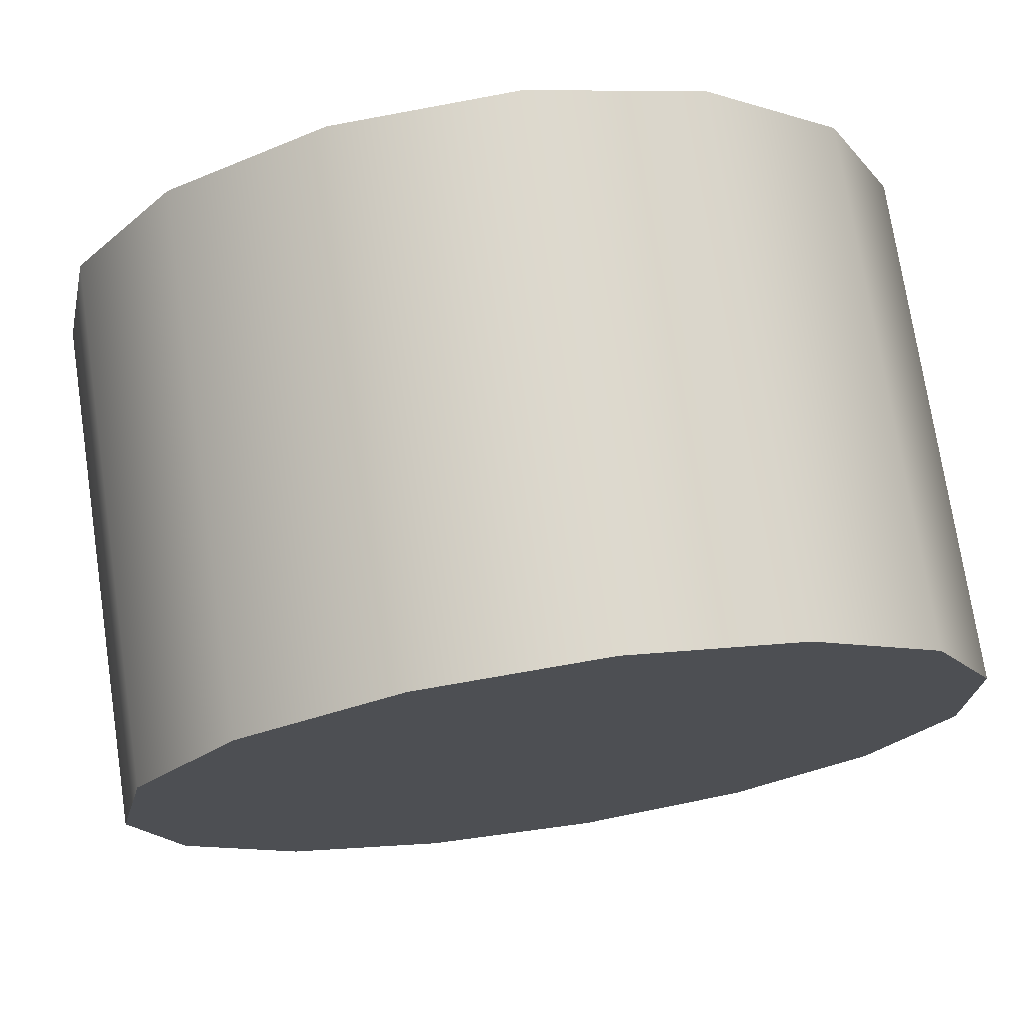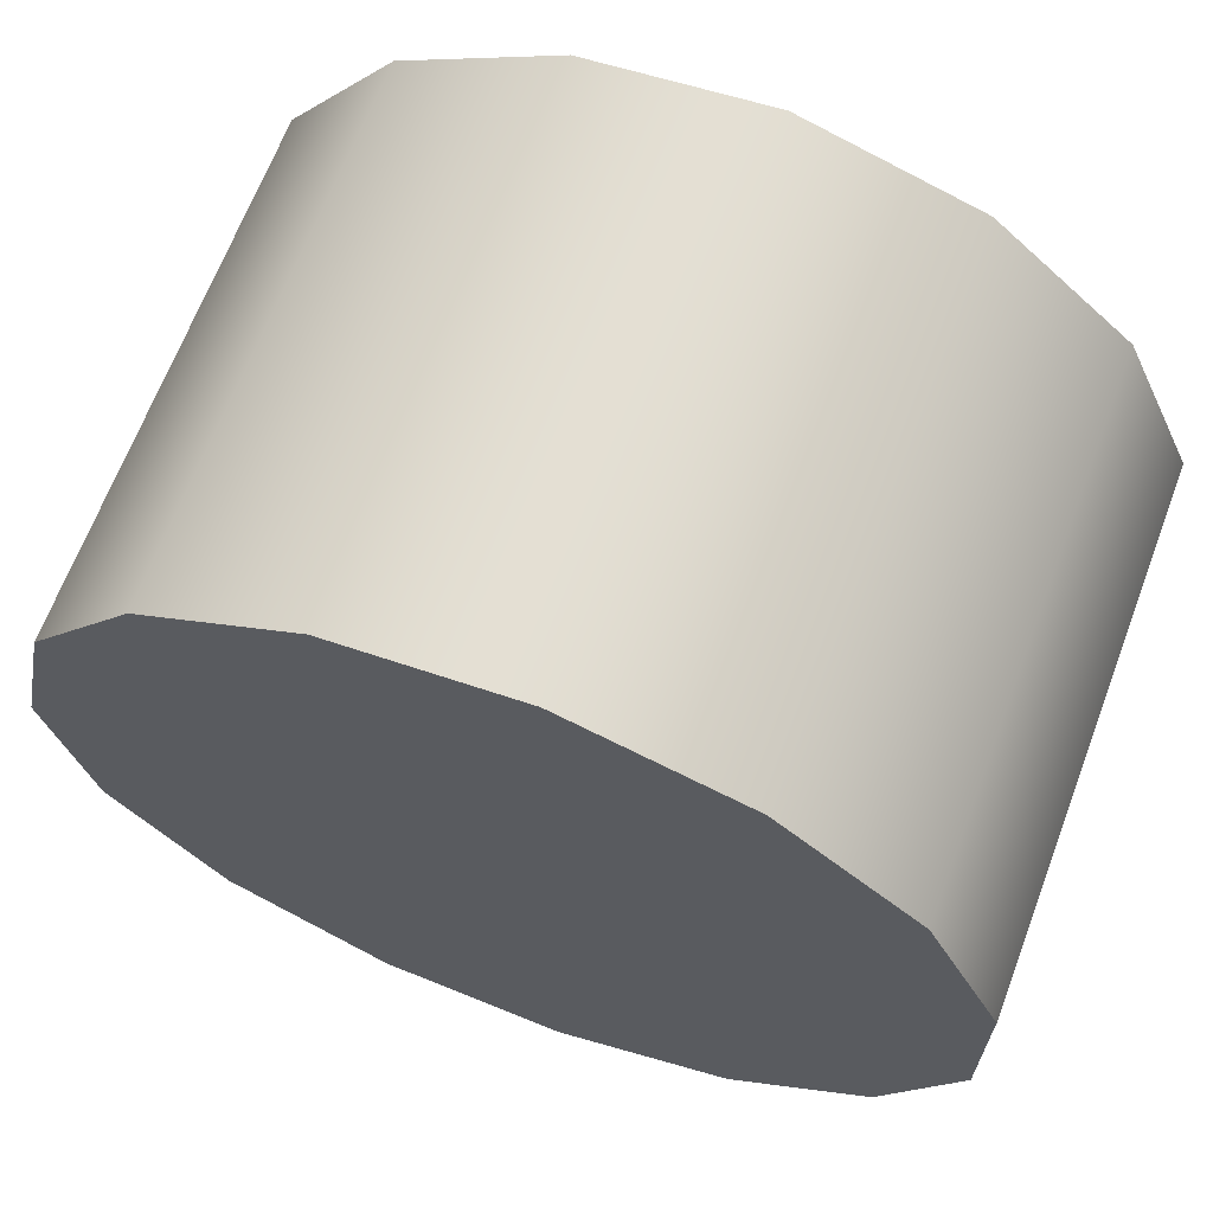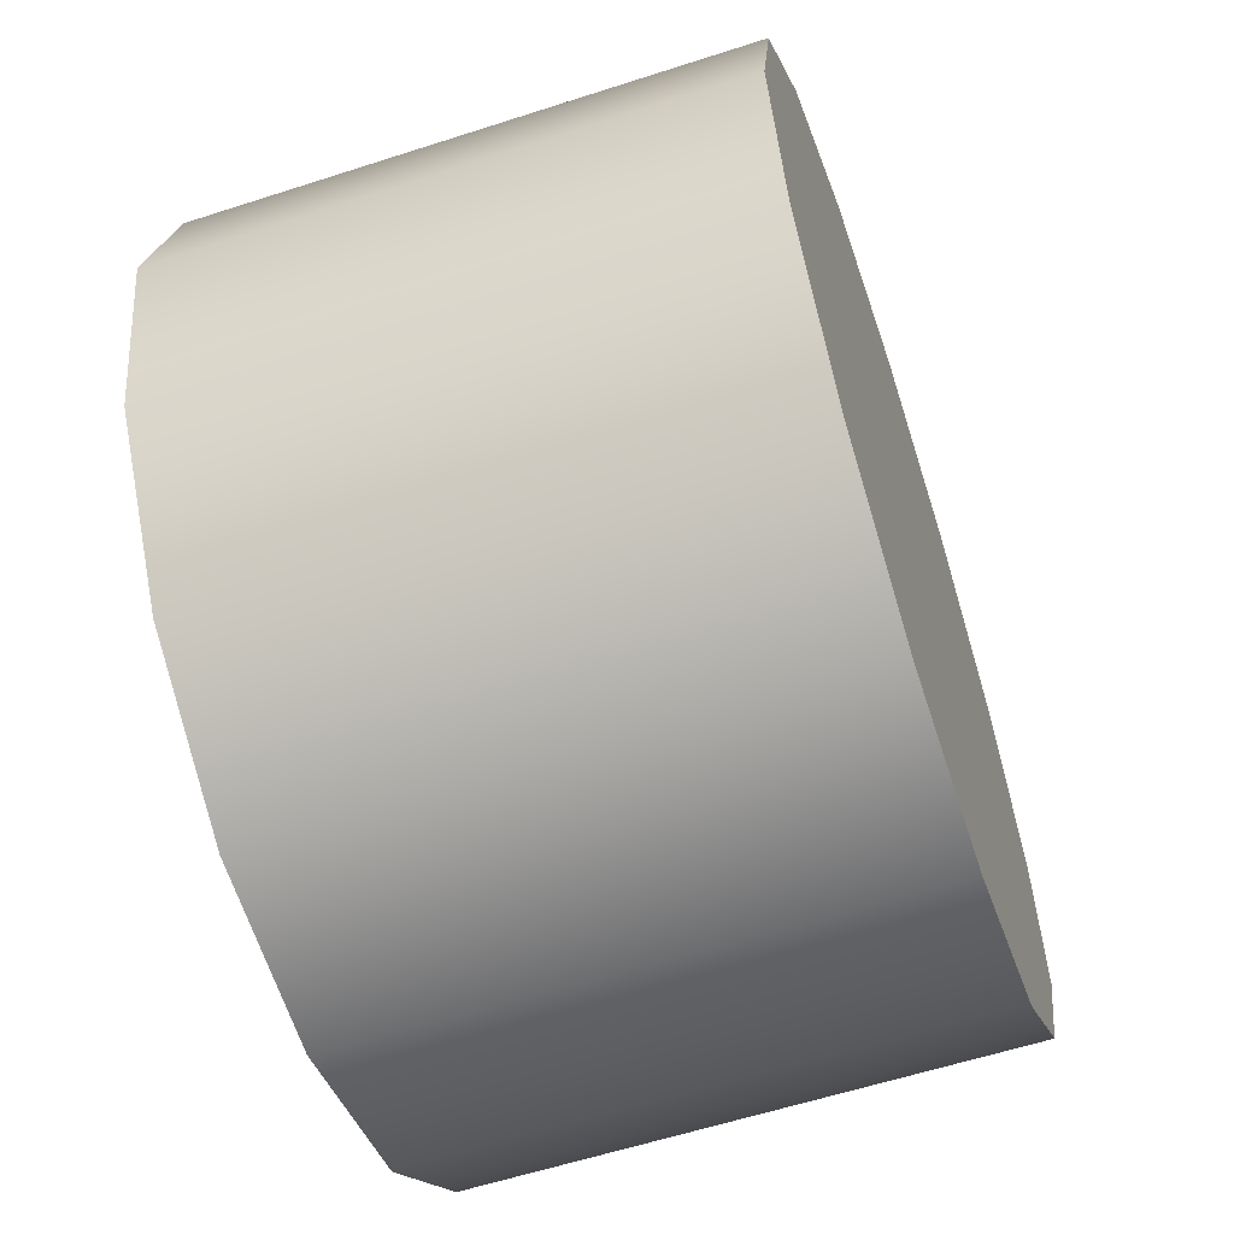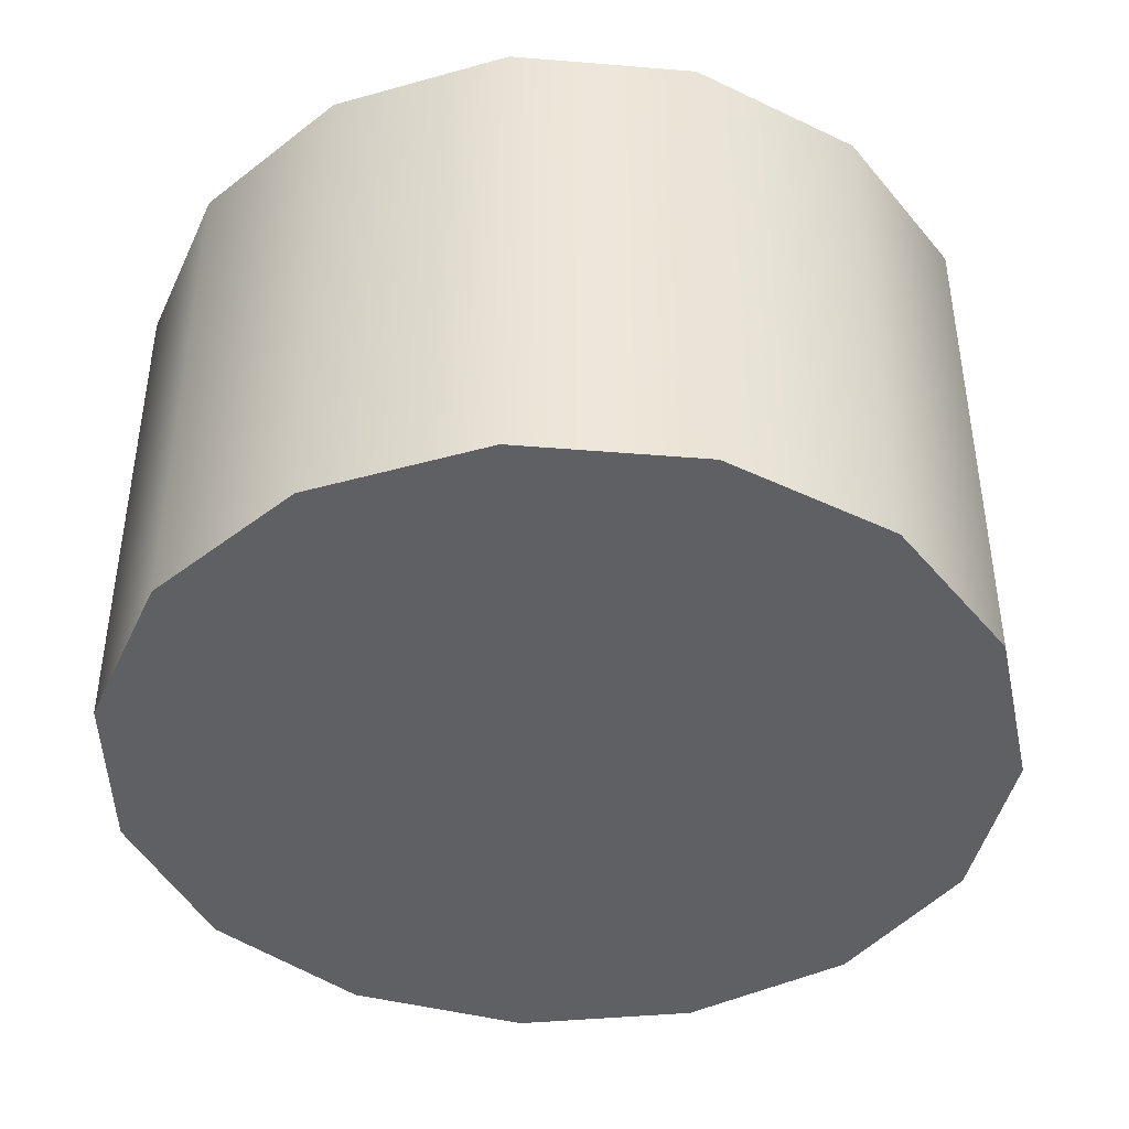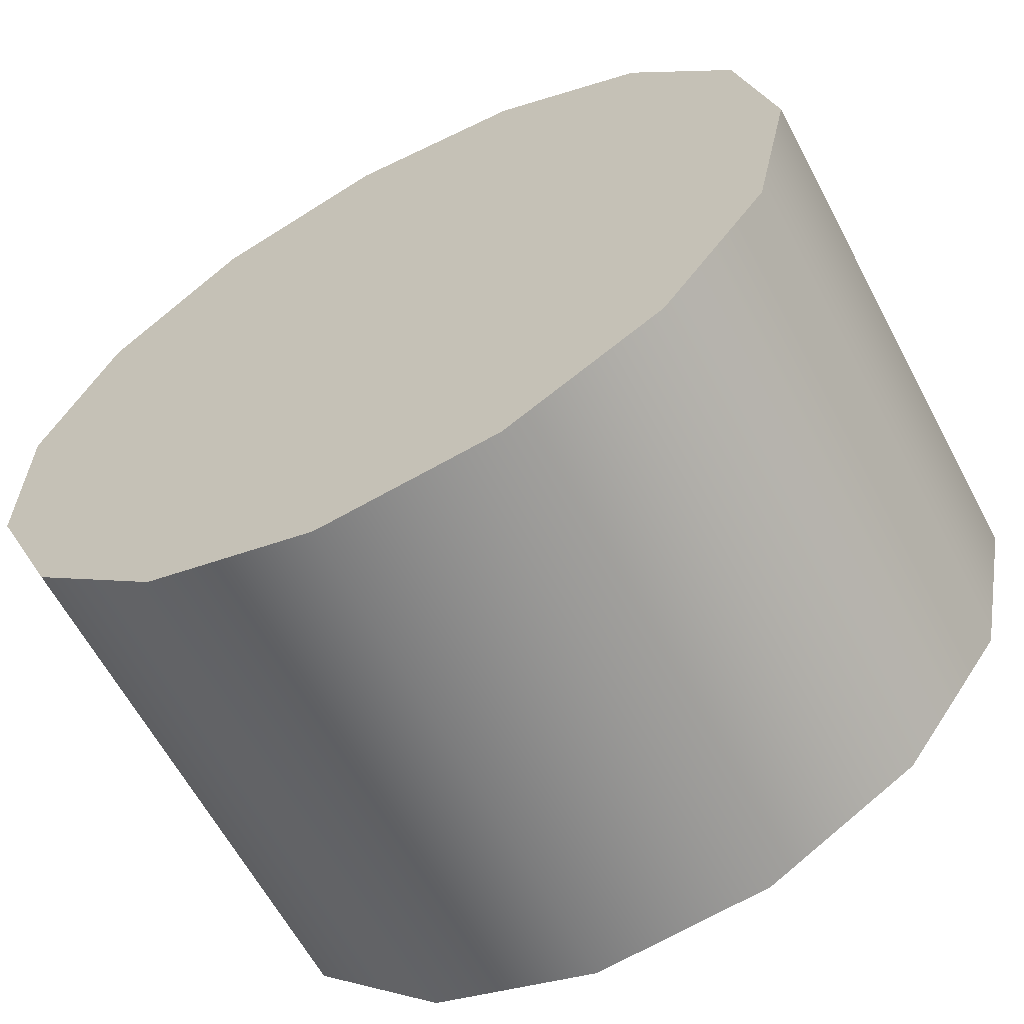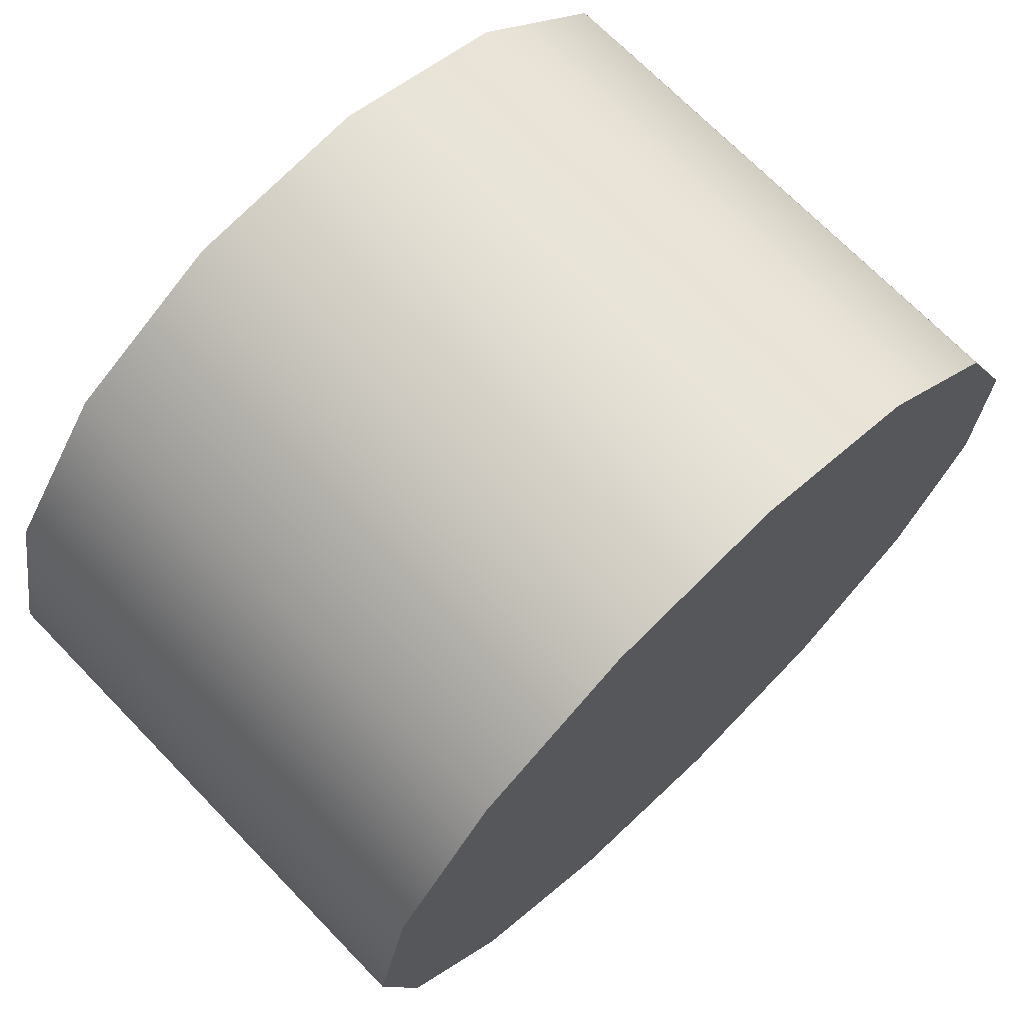
<metadata>
{"format":"obj","ext":"obj","renderer":"f3d","projection":"perspective","resolution":1024,"background":"white","views":[{"elev":73.6,"azim":171.4,"up":"+Z"},{"elev":66.6,"azim":-159.3,"up":"+Z"},{"elev":-59.6,"azim":108.4,"up":"+Z"},{"elev":-42.7,"azim":24.4,"up":"+Y"},{"elev":-62.2,"azim":27.9,"up":"+Z"},{"elev":70.3,"azim":135.9,"up":"+Z"}]}
</metadata>
<code>
g default
v 0.3736 -0.248 -0.1664
v 0.2737 -0.248 -0.3039
v 0.1264 -0.248 -0.389
v -0.04275 -0.248 -0.4068
v -0.2045 -0.248 -0.3542
v -0.3309 -0.248 -0.2404
v -0.4001 -0.248 -0.08504
v -0.4001 -0.248 0.08504
v -0.3309 -0.248 0.2404
v -0.2045 -0.248 0.3542
v -0.04275 -0.248 0.4068
v 0.1264 -0.248 0.389
v 0.2737 -0.248 0.3039
v 0.3736 -0.248 0.1664
v 0.409 -0.248 0
v 0.3736 0.248 -0.1664
v 0.2737 0.248 -0.3039
v 0.1264 0.248 -0.389
v -0.04275 0.248 -0.4068
v -0.2045 0.248 -0.3542
v -0.3309 0.248 -0.2404
v -0.4001 0.248 -0.08504
v -0.4001 0.248 0.08504
v -0.3309 0.248 0.2404
v -0.2045 0.248 0.3542
v -0.04275 0.248 0.4068
v 0.1264 0.248 0.389
v 0.2737 0.248 0.3039
v 0.3736 0.248 0.1664
v 0.409 0.248 0
v 0 -0.248 0
v 0 0.248 0
g pCylinder1
f 16 1 2 17
f 17 2 3 18
f 18 3 4 19
f 19 4 5 20
f 20 5 6 21
f 21 6 7 22
f 22 7 8 23
f 23 8 9 24
f 24 9 10 25
f 25 10 11 26
f 26 11 12 27
f 27 12 13 28
f 28 13 14 29
f 29 14 15 30
f 30 15 1 16
f 2 1 31 3
f 4 3 31 5
f 6 5 31
f 7 6 31 8
f 9 8 31
f 10 9 31 11
f 12 11 31 13
f 14 13 31
f 15 14 31 1
f 32 16 17 18
f 32 18 19 20
f 20 21 32
f 32 21 22 23
f 23 24 32
f 32 24 25 26
f 32 26 27 28
f 28 29 32
f 32 29 30 16

</code>
